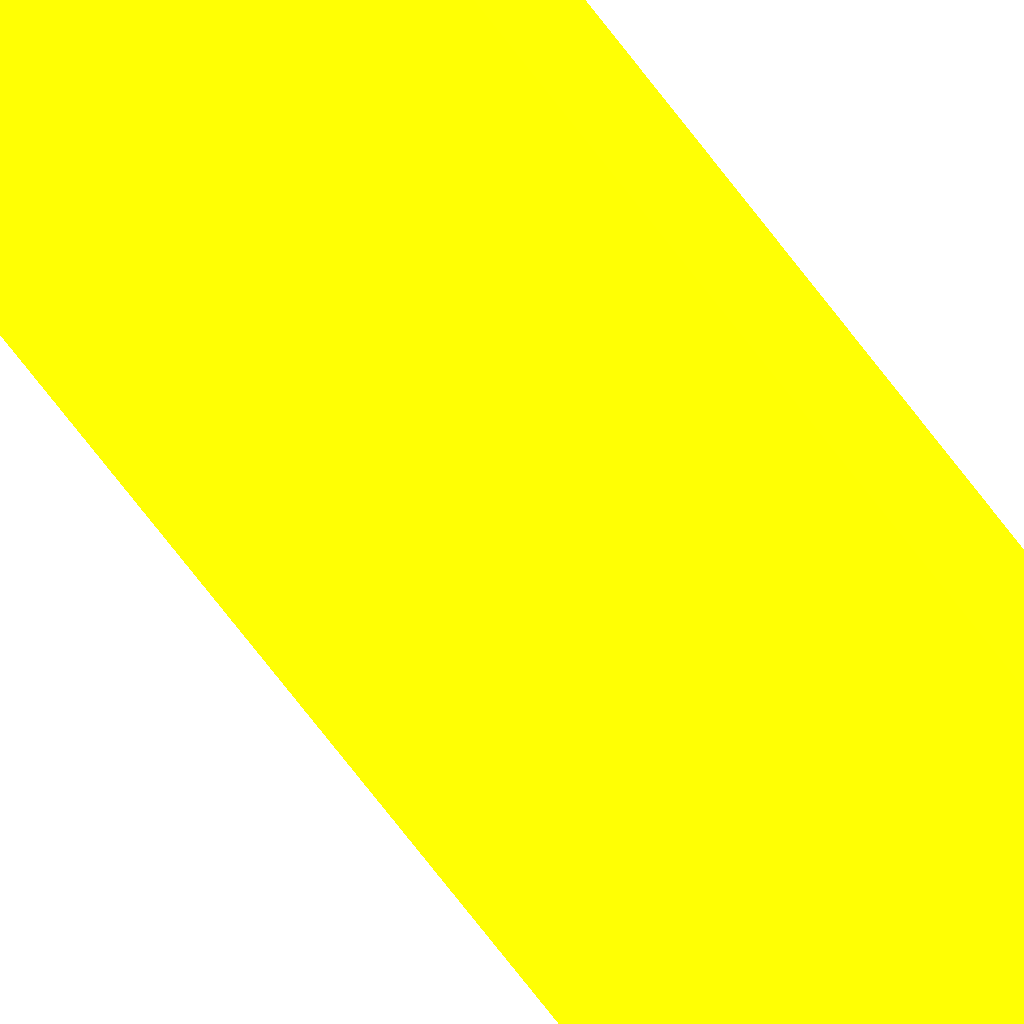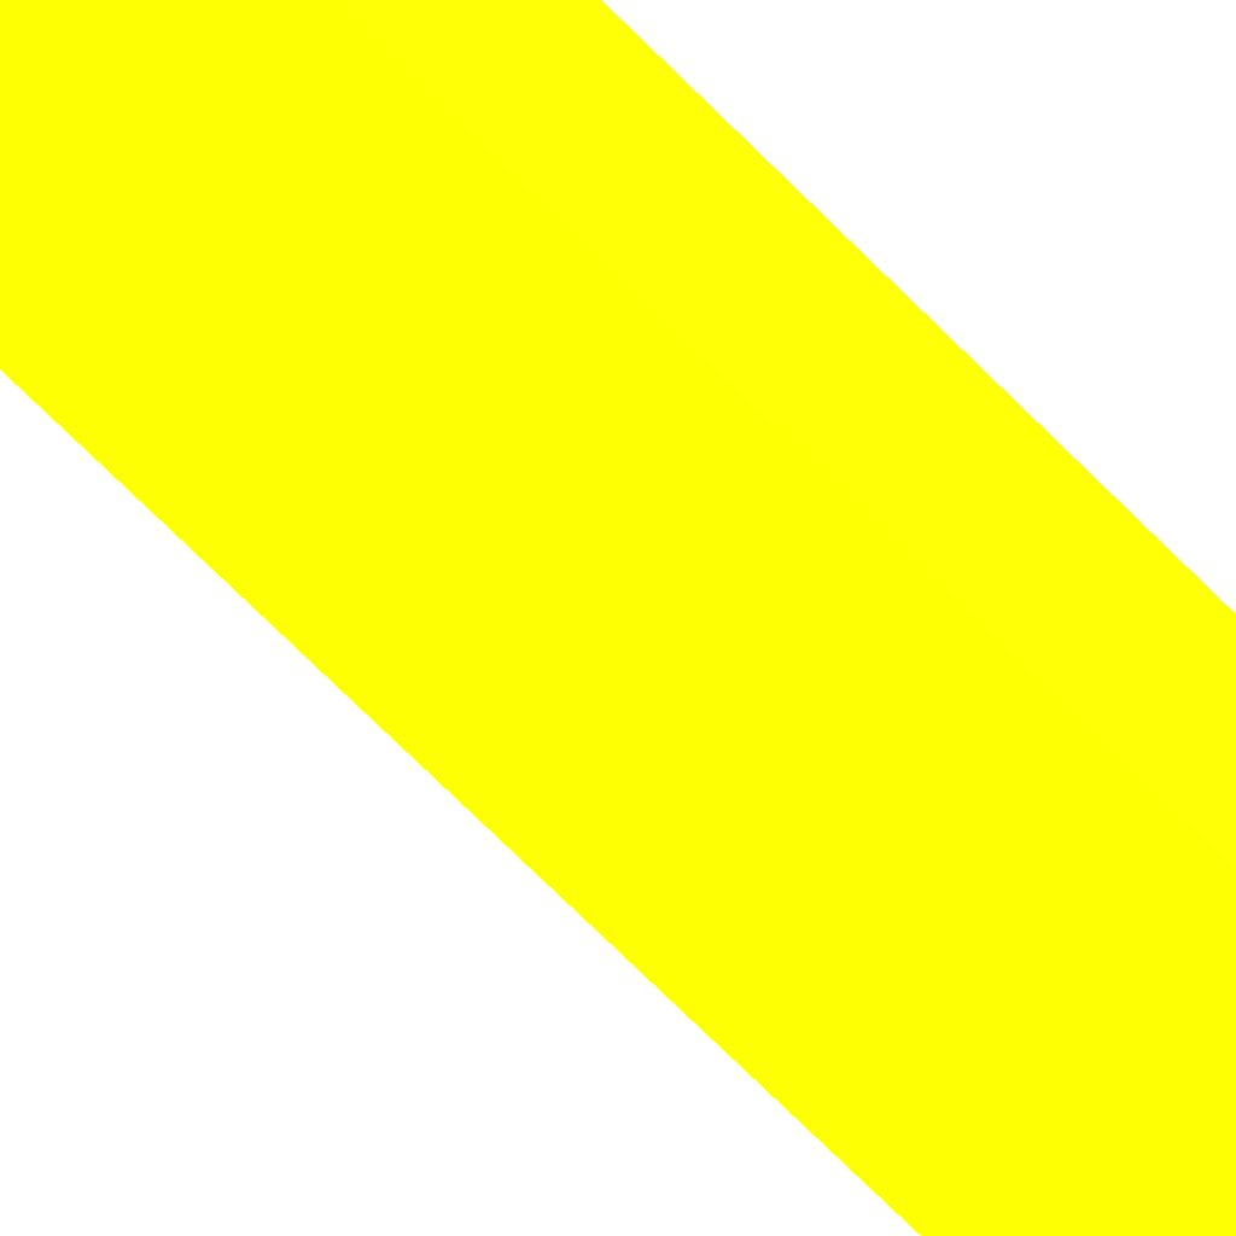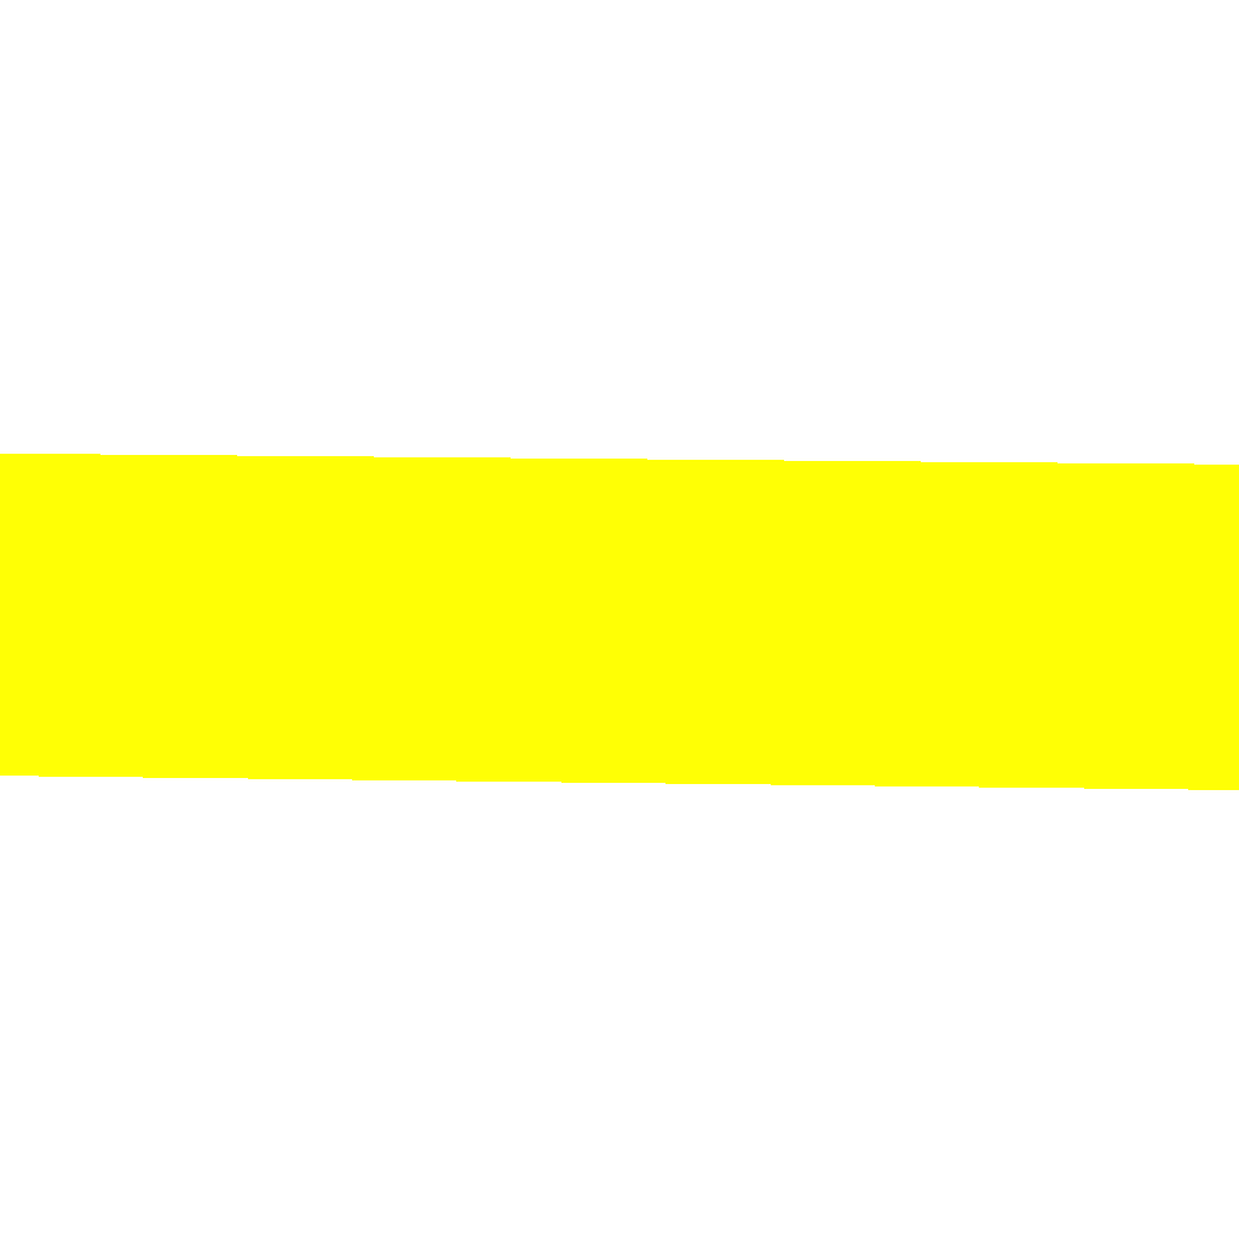
<metadata>
{"format":"obj","ext":"obj","renderer":"f3d","projection":"perspective","resolution":1024,"background":"white","views":[{"elev":-55.6,"azim":-146.4,"up":"+Z"},{"elev":-31.8,"azim":-151.0,"up":"+Z"},{"elev":1.3,"azim":-65.8,"up":"+Z"}]}
</metadata>
<code>
v 3.636 -18.86 -5.125 0.9882 0.749 0.01176
v 3.636 -18.55 -5.372 0.9882 0.749 0.01176
v 3.874 -18.74 -5.125 0.9882 0.749 0.01176
v 3.636 18.85 -5.125 0.9882 0.749 0.01176
v 3.636 -18.22 -5.54 0.9882 0.749 0.01176
v 3.856 -18.08 -5.54 0.9882 0.749 0.01176
v 4.323 -18.43 -5.125 0.9882 0.749 0.01176
v 3.9 -18.73 -5.125 0.9882 0.749 0.01176
v 3.679 18.83 -5.125 0.9882 0.749 0.01176
v 3.636 18.84 -5.134 0.9882 0.749 0.01176
v 3.636 18.21 -5.54 0.9882 0.749 0.01176
v 3.904 -18.03 -5.54 0.9882 0.749 0.01176
v 4.497 -18.07 -5.125 0.9882 0.749 0.01176
v 3.963 18.66 -5.125 0.9882 0.749 0.01176
v 3.905 18.03 -5.54 0.9882 0.749 0.01176
v 3.934 -17.96 -5.54 0.9882 0.749 0.01176
v 4.571 -17.9 -5.125 0.9882 0.749 0.01176
v 4.505 18.07 -5.125 0.9882 0.749 0.01176
v 4.166 17.19 -5.54 0.9882 0.749 0.01176
v 4.164 -17.19 -5.54 0.9882 0.749 0.01176
v 4.731 -17.19 -5.125 0.9882 0.749 0.01176
v 4.738 17.19 -5.125 0.9882 0.749 0.01176
v 4.254 16.31 -5.54 0.9882 0.749 0.01176
v 4.166 -17.18 -5.54 0.9882 0.749 0.01176
v 4.738 -17.12 -5.125 0.9882 0.749 0.01176
v 4.795 16.31 -5.125 0.9882 0.749 0.01176
v 4.26 15.43 -5.54 0.9882 0.749 0.01176
v 4.252 -16.35 -5.54 0.9882 0.749 0.01176
v 4.797 -16.31 -5.125 0.9882 0.749 0.01176
v 4.809 13.67 -5.125 0.9882 0.749 0.01176
v 4.26 15.38 -5.54 0.9882 0.749 0.01176
v 4.254 -16.31 -5.54 0.9882 0.749 0.01176
v 4.797 -16.3 -5.125 0.9882 0.749 0.01176
v 4.814 11.02 -5.125 0.9882 0.749 0.01176
v 4.263 13.66 -5.54 0.9882 0.749 0.01176
v 4.26 -15.47 -5.54 0.9882 0.749 0.01176
v 4.814 -11.9 -5.125 0.9882 0.749 0.01176
v 4.814 10.14 -5.125 0.9882 0.749 0.01176
v 4.264 12.73 -5.54 0.9882 0.749 0.01176
v 4.26 -15.43 -5.54 0.9882 0.749 0.01176
v 4.263 -12.78 -5.54 0.9882 0.749 0.01176
v 4.264 -11.9 -5.54 0.9882 0.749 0.01176
v 4.264 11.02 -5.54 0.9882 0.749 0.01176
f 1 2 3
f 1 3 8
f 1 8 7
f 1 7 13
f 1 13 17
f 1 17 21
f 1 21 25
f 1 25 29
f 1 29 33
f 1 33 37
f 1 37 38
f 1 38 34
f 1 34 30
f 1 30 26
f 1 26 22
f 1 22 18
f 1 18 14
f 1 14 9
f 1 9 4
f 1 4 10
f 1 10 11
f 1 11 5
f 1 5 2
f 2 5 6
f 2 6 7
f 2 7 8
f 2 8 3
f 4 9 10
f 5 11 15
f 5 15 19
f 5 19 23
f 5 23 27
f 5 27 31
f 5 31 35
f 5 35 39
f 5 39 43
f 5 43 42
f 5 42 41
f 5 41 40
f 5 40 36
f 5 36 32
f 5 32 28
f 5 28 24
f 5 24 20
f 5 20 16
f 5 16 12
f 5 12 6
f 6 12 7
f 7 12 13
f 9 14 10
f 10 14 11
f 11 14 15
f 12 16 17
f 12 17 13
f 14 18 15
f 15 18 19
f 16 20 17
f 17 20 21
f 18 22 19
f 19 22 23
f 20 24 21
f 21 24 25
f 22 26 23
f 23 26 27
f 24 28 25
f 25 28 29
f 26 30 31
f 26 31 27
f 28 32 29
f 29 32 33
f 30 34 31
f 31 34 35
f 32 36 33
f 33 36 37
f 34 38 39
f 34 39 35
f 36 40 37
f 37 40 41
f 37 41 42
f 37 42 43
f 37 43 38
f 38 43 39

</code>
